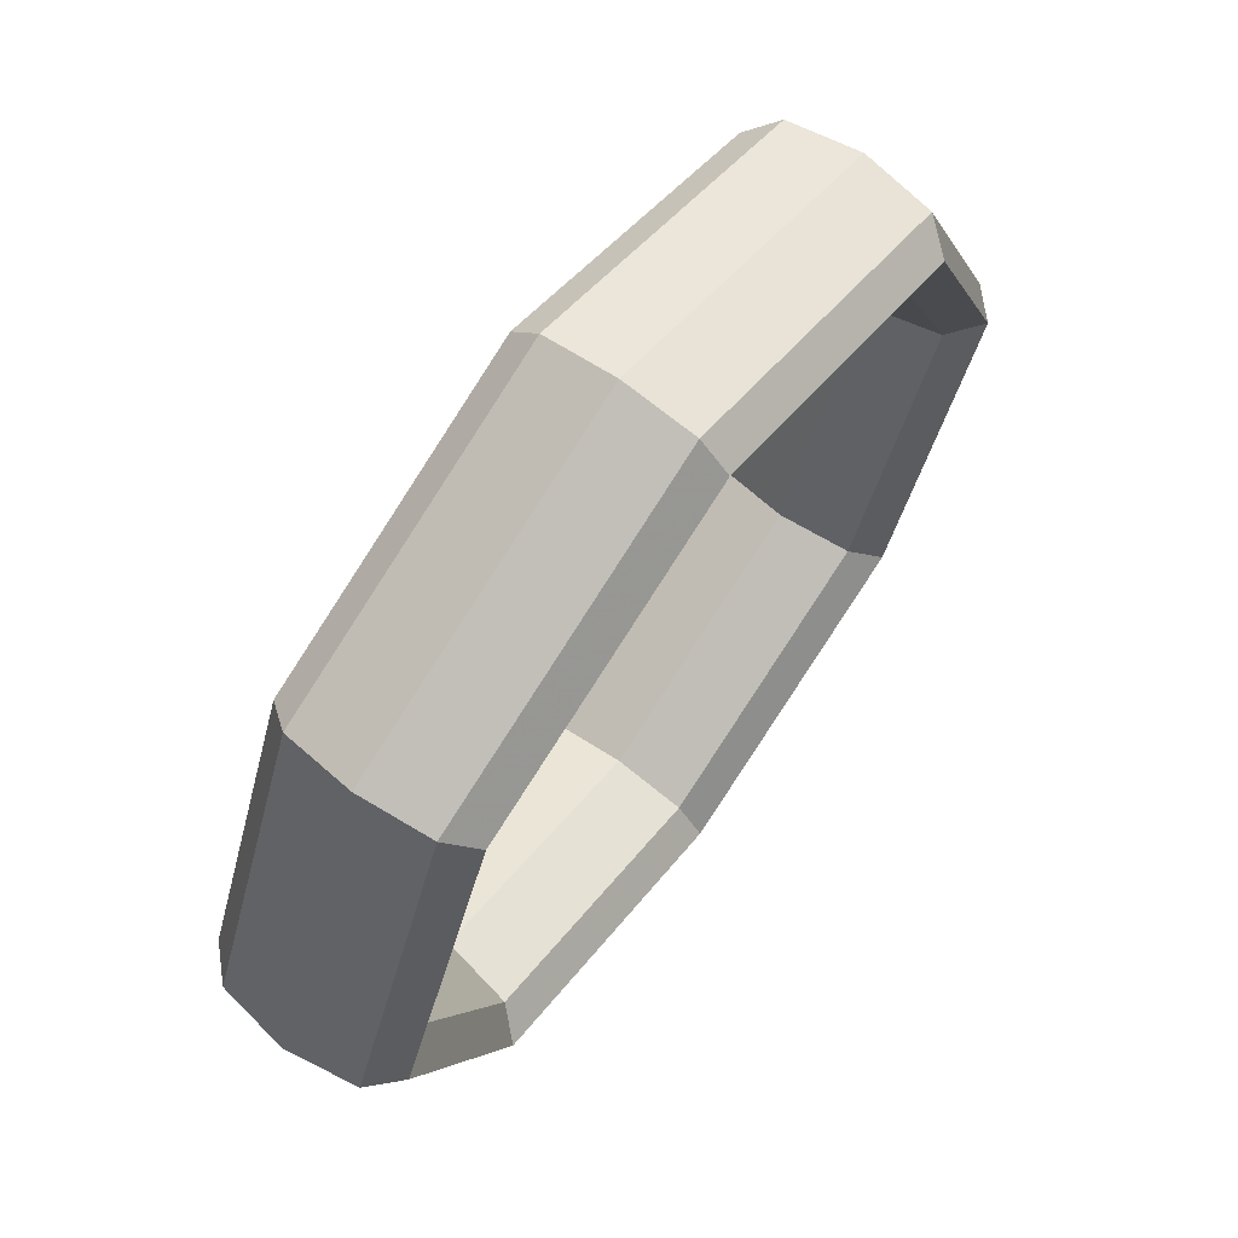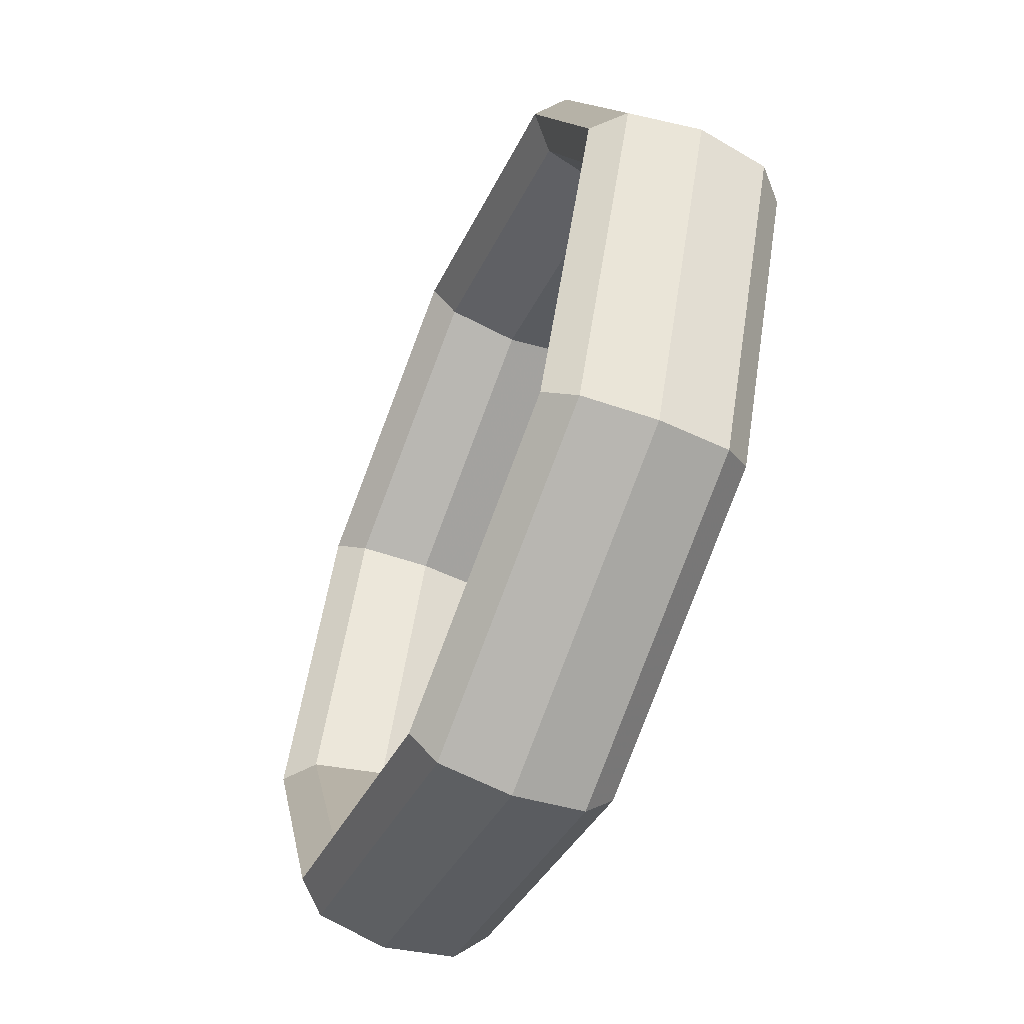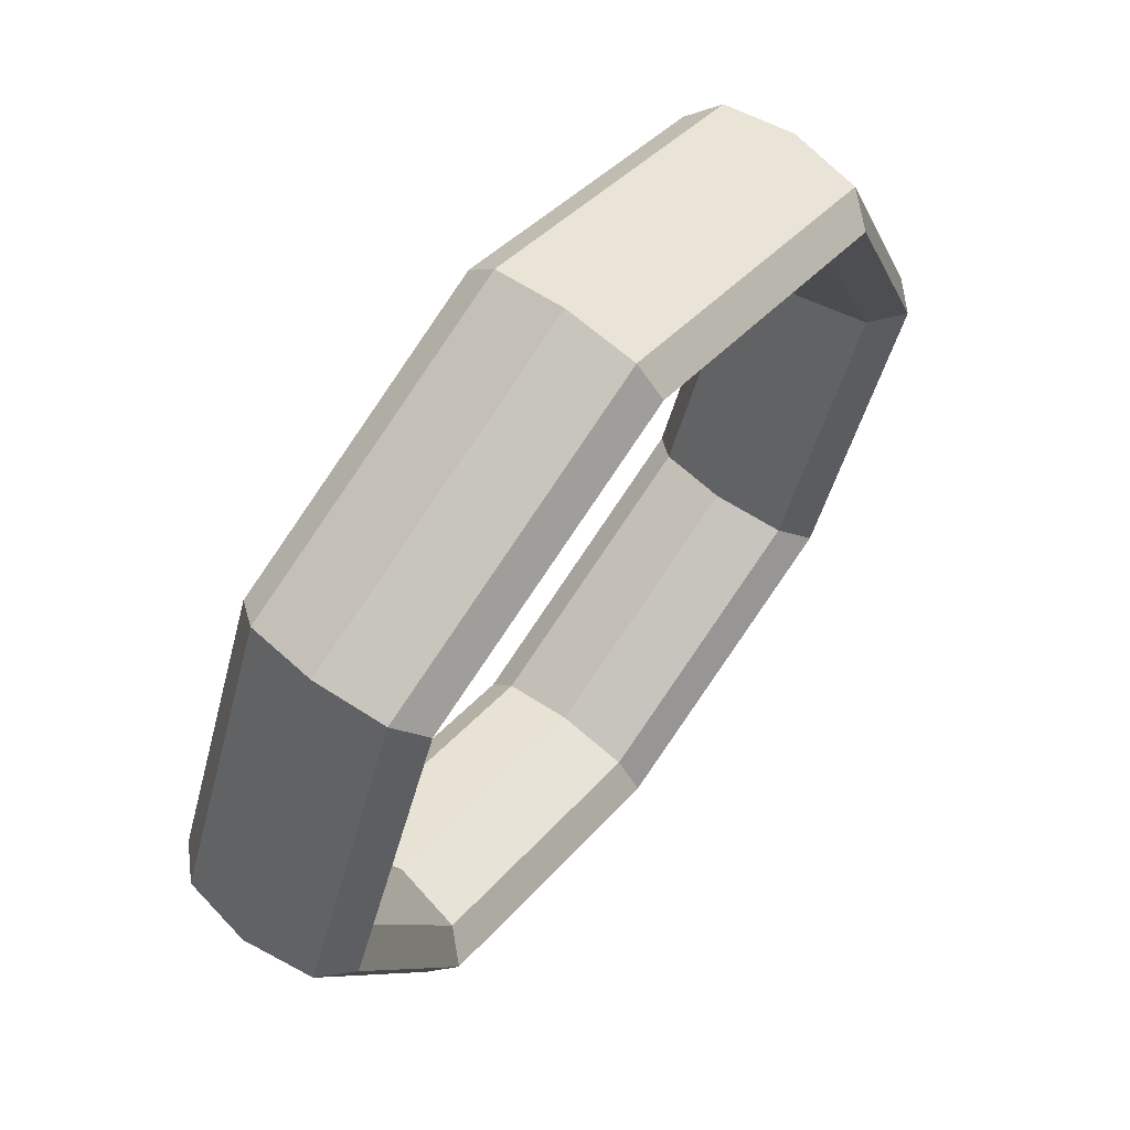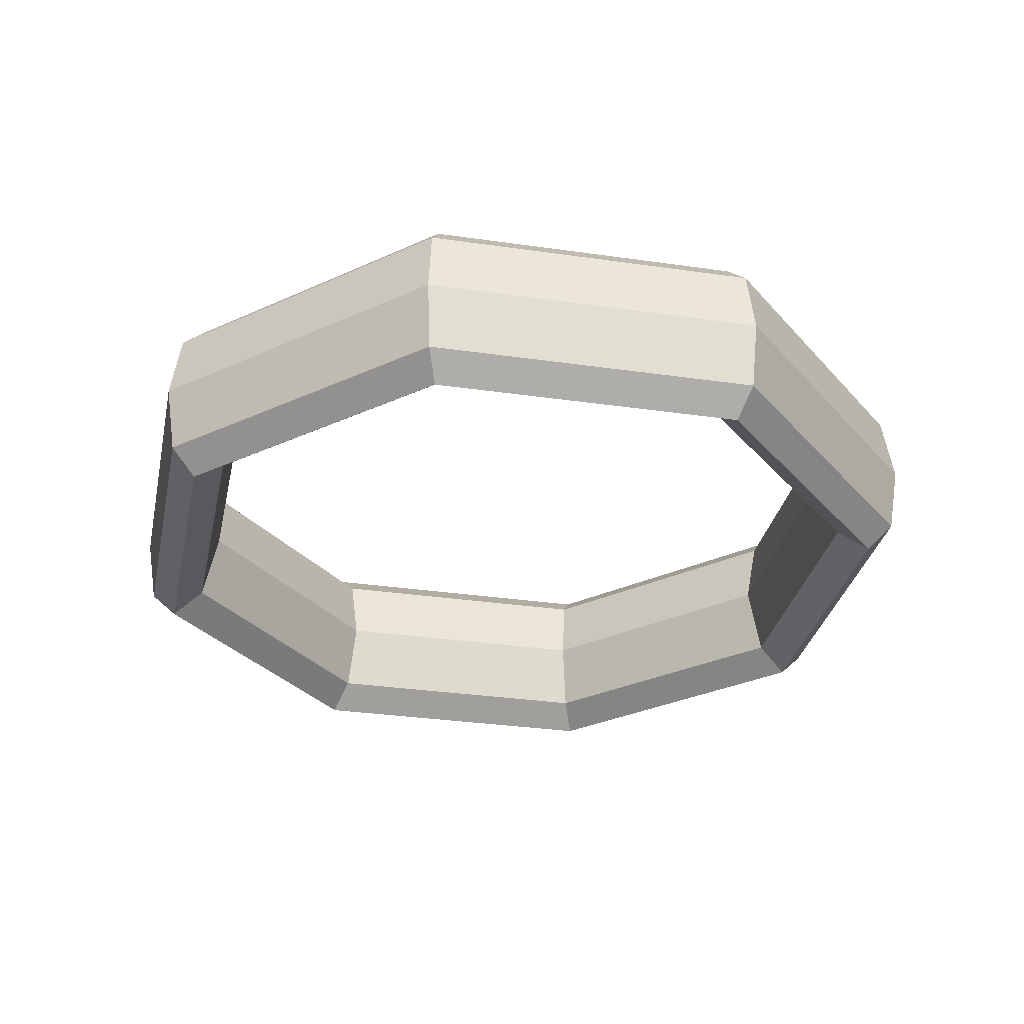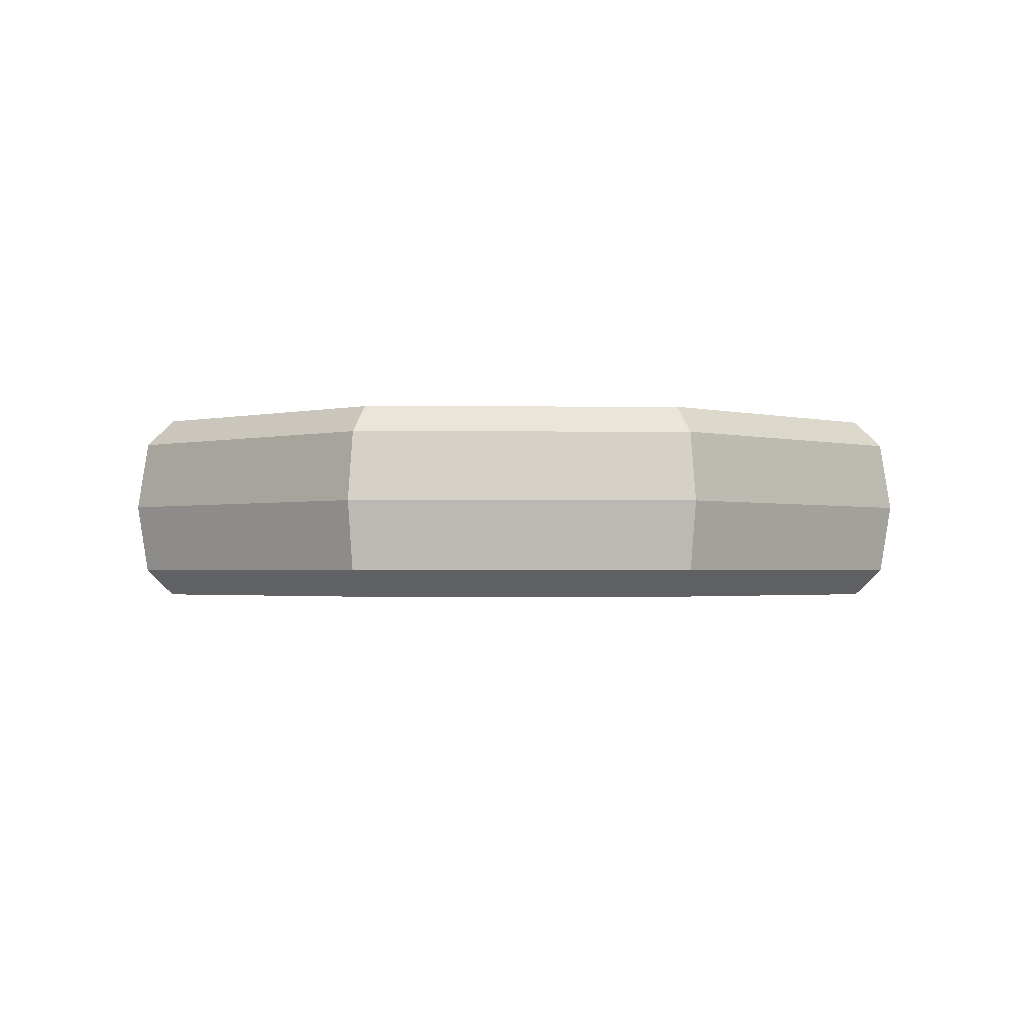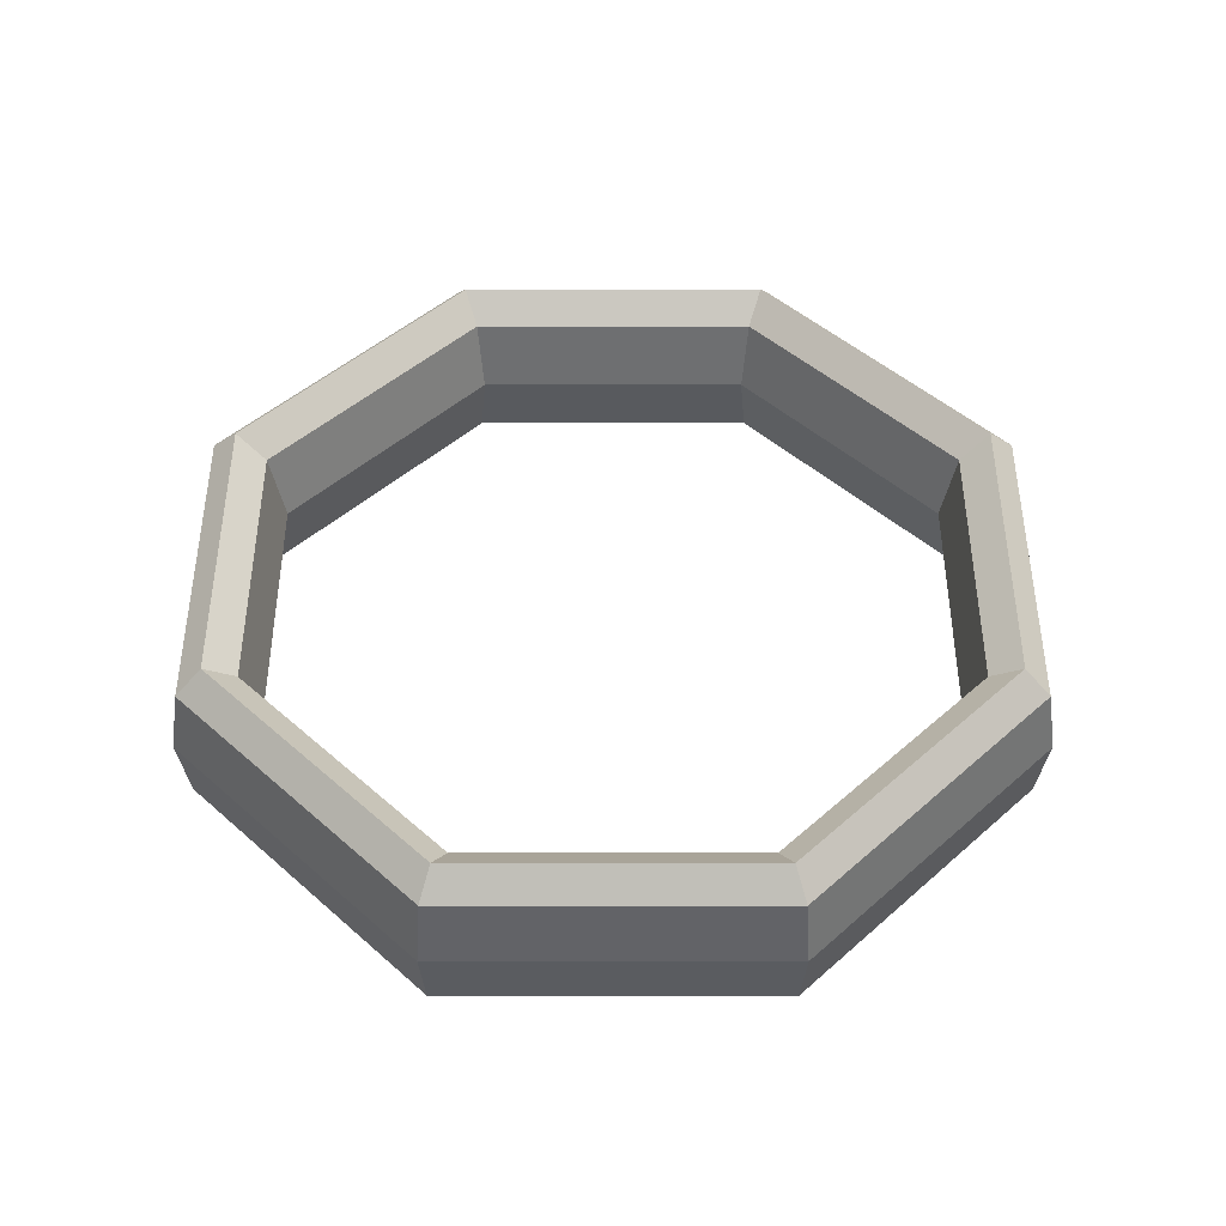
<metadata>
{"format":"obj","ext":"obj","renderer":"f3d","projection":"perspective","resolution":1024,"background":"white","views":[{"elev":68.3,"azim":126.1,"up":"+Z"},{"elev":-57.5,"azim":-112.7,"up":"+Z"},{"elev":64.2,"azim":-52.3,"up":"+Z"},{"elev":-31.2,"azim":10.8,"up":"+Y"},{"elev":-1.6,"azim":111.1,"up":"+Y"},{"elev":47.5,"azim":-157.5,"up":"+Y"}]}
</metadata>
<code>
v 4.877e-10 0.3177 1.363
v 8.309e-09 0.2283 1.456
v 2.295e-10 -3.143e-09 1.493
v 9.046e-11 -0.2283 1.456
v 2.202e-10 -0.3177 1.363
v -2.74e-09 -0.233 1.255
v -1.501e-09 -1.117e-08 1.202
v -7.914e-09 0.233 1.255
v -0.9639 0.3177 0.9639
v -1.029 0.2283 1.029
v -1.055 8.179e-09 1.055
v -1.029 -0.2283 1.029
v -0.9639 -0.3177 0.9639
v -0.8875 -0.233 0.8875
v -0.8498 -1.743e-09 0.8498
v -0.8875 0.233 0.8875
v -1.363 0.3177 6.436e-10
v -1.456 0.2283 3.999e-10
v -1.493 6.034e-09 4.692e-10
v -1.456 -0.2283 1.268e-12
v -1.363 -0.3177 -3.91e-10
v -1.255 -0.233 5.971e-09
v -1.202 -6.458e-10 3.421e-09
v -1.255 0.233 1.136e-08
v -0.9639 0.3177 -0.9639
v -1.029 0.2283 -1.029
v -1.055 9.493e-10 -1.055
v -1.029 -0.2283 -1.029
v -0.9639 -0.3177 -0.9639
v -0.8875 -0.233 -0.8875
v -0.8498 -1.104e-08 -0.8498
v -0.8875 0.233 -0.8875
v 2.89e-09 0.3177 -1.363
v 1.581e-08 0.2283 -1.456
v 5.146e-09 -8.306e-11 -1.493
v 1.86e-09 -0.2283 -1.456
v 2.245e-09 -0.3177 -1.363
v -2.32e-10 -0.233 -1.255
v -1.812e-09 -2.486e-08 -1.202
v 5.594e-10 0.233 -1.255
v 0.9639 0.3177 -0.9639
v 1.029 0.2283 -1.029
v 1.055 -5.316e-09 -1.055
v 1.029 -0.2283 -1.029
v 0.9639 -0.3177 -0.9639
v 0.8875 -0.233 -0.8875
v 0.8498 -3.705e-08 -0.8498
v 0.8875 0.233 -0.8875
v 1.363 0.3177 -3.192e-09
v 1.456 0.2283 -4.172e-09
v 1.493 -1.27e-08 -2.459e-09
v 1.456 -0.2283 -1.112e-09
v 1.363 -0.3177 -1.95e-09
v 1.255 -0.233 -1.015e-09
v 1.202 -3.819e-08 -1.869e-10
v 1.255 0.233 1.34e-09
v 0.9639 0.3177 0.9639
v 1.029 0.2283 1.029
v 1.055 -5.569e-09 1.055
v 1.029 -0.2283 1.029
v 0.9639 -0.3177 0.9639
v 0.8875 -0.233 0.8875
v 0.8498 -2.115e-08 0.8498
v 0.8875 0.233 0.8875
f 8 16 9 1
f 16 24 17 9
f 24 32 25 17
f 32 40 33 25
f 40 48 41 33
f 48 56 49 41
f 56 64 57 49
f 64 8 1 57
f 2 1 9 10
f 3 2 10 11
f 4 3 11 12
f 5 4 12 13
f 6 5 13 14
f 7 6 14 15
f 8 7 15 16
f 10 9 17 18
f 11 10 18 19
f 12 11 19 20
f 13 12 20 21
f 14 13 21 22
f 15 14 22 23
f 16 15 23 24
f 18 17 25 26
f 19 18 26 27
f 20 19 27 28
f 21 20 28 29
f 22 21 29 30
f 23 22 30 31
f 24 23 31 32
f 26 25 33 34
f 27 26 34 35
f 28 27 35 36
f 29 28 36 37
f 30 29 37 38
f 31 30 38 39
f 32 31 39 40
f 34 33 41 42
f 35 34 42 43
f 36 35 43 44
f 37 36 44 45
f 38 37 45 46
f 39 38 46 47
f 40 39 47 48
f 42 41 49 50
f 43 42 50 51
f 44 43 51 52
f 45 44 52 53
f 46 45 53 54
f 47 46 54 55
f 48 47 55 56
f 50 49 57 58
f 51 50 58 59
f 52 51 59 60
f 53 52 60 61
f 54 53 61 62
f 55 54 62 63
f 56 55 63 64
f 58 57 1 2
f 59 58 2 3
f 60 59 3 4
f 61 60 4 5
f 62 61 5 6
f 63 62 6 7
f 64 63 7 8

</code>
